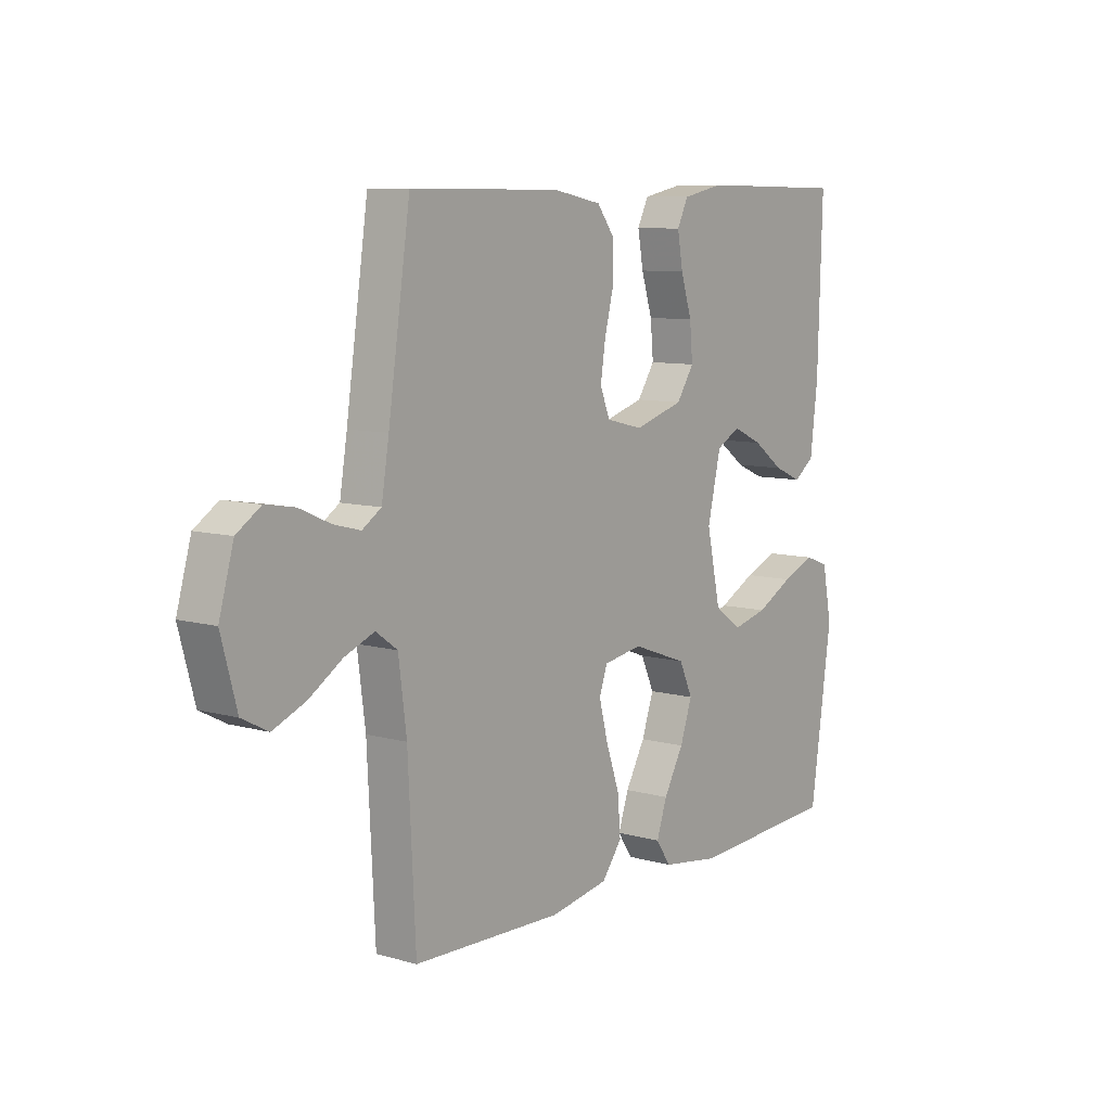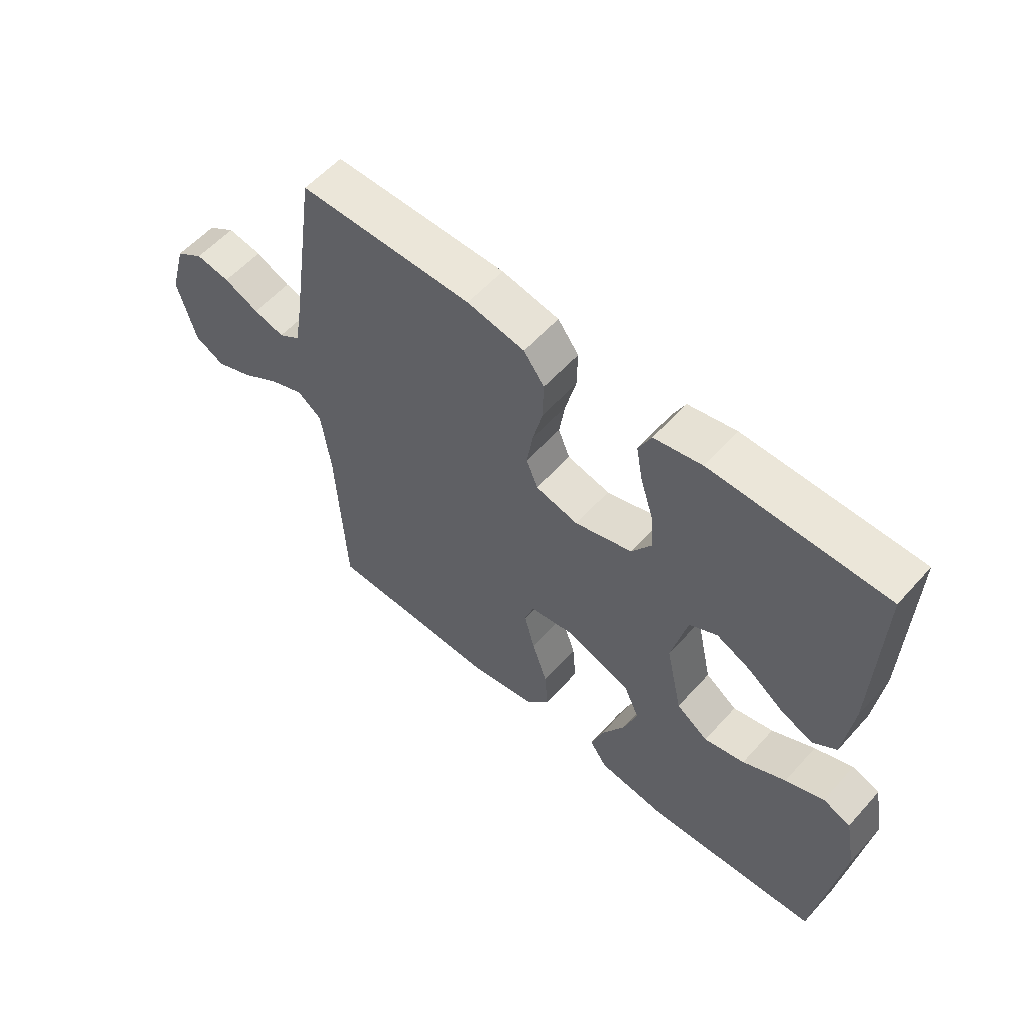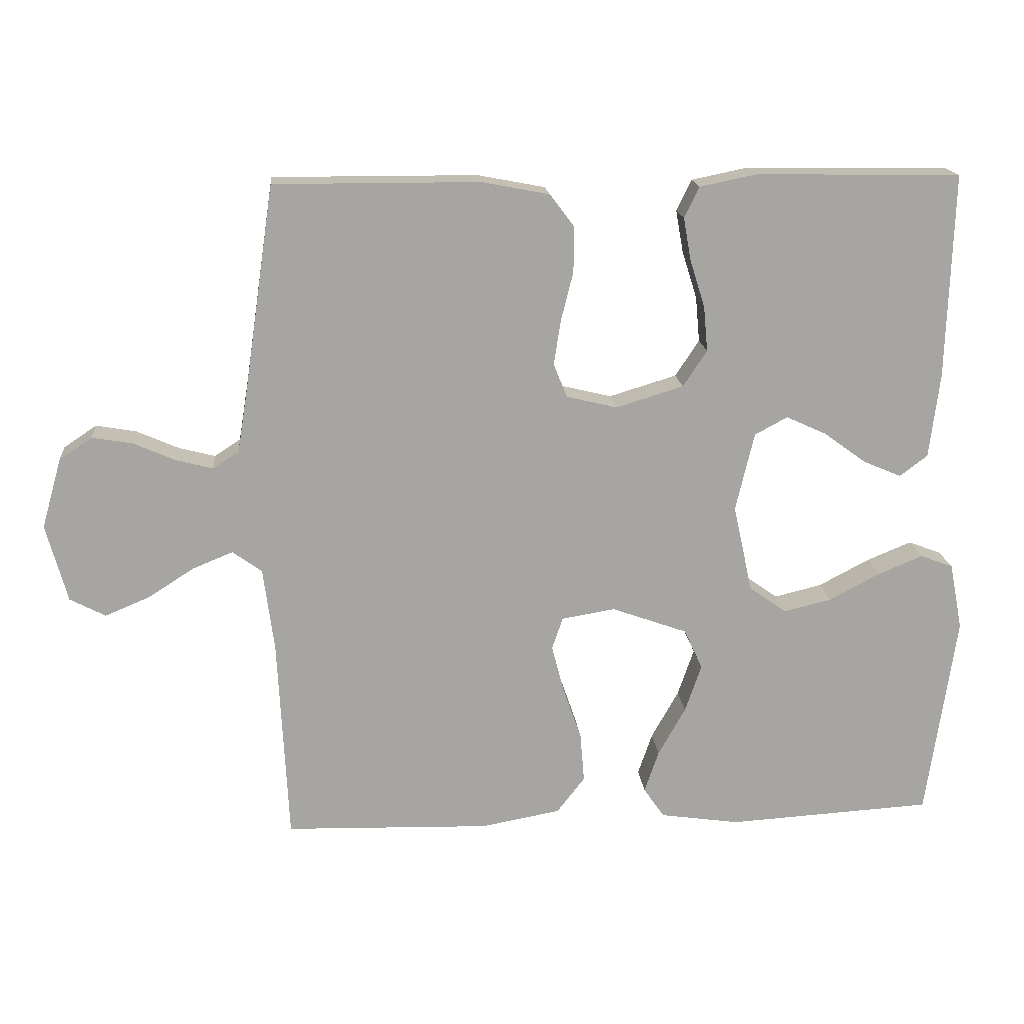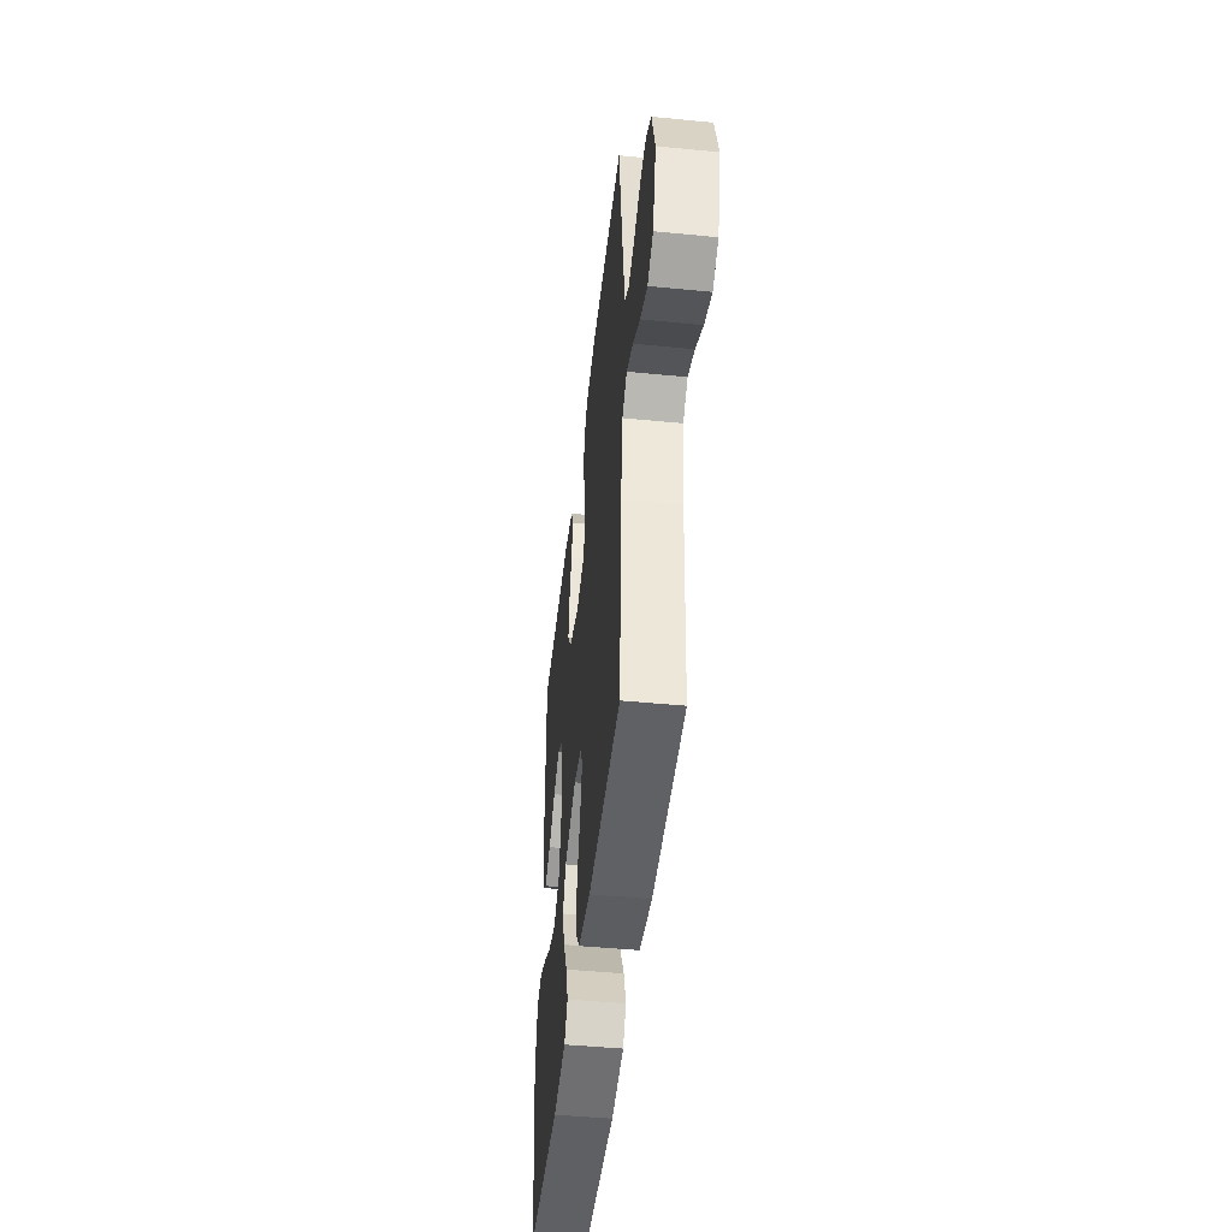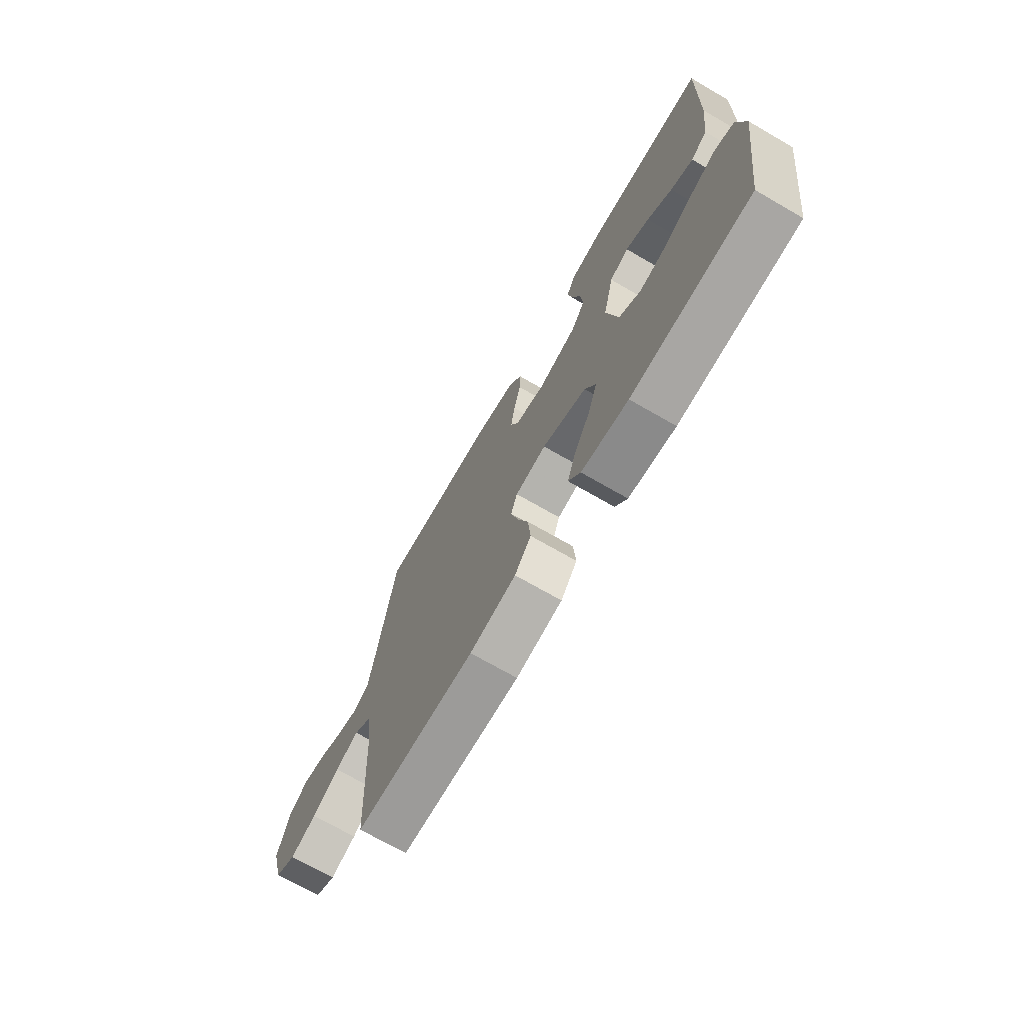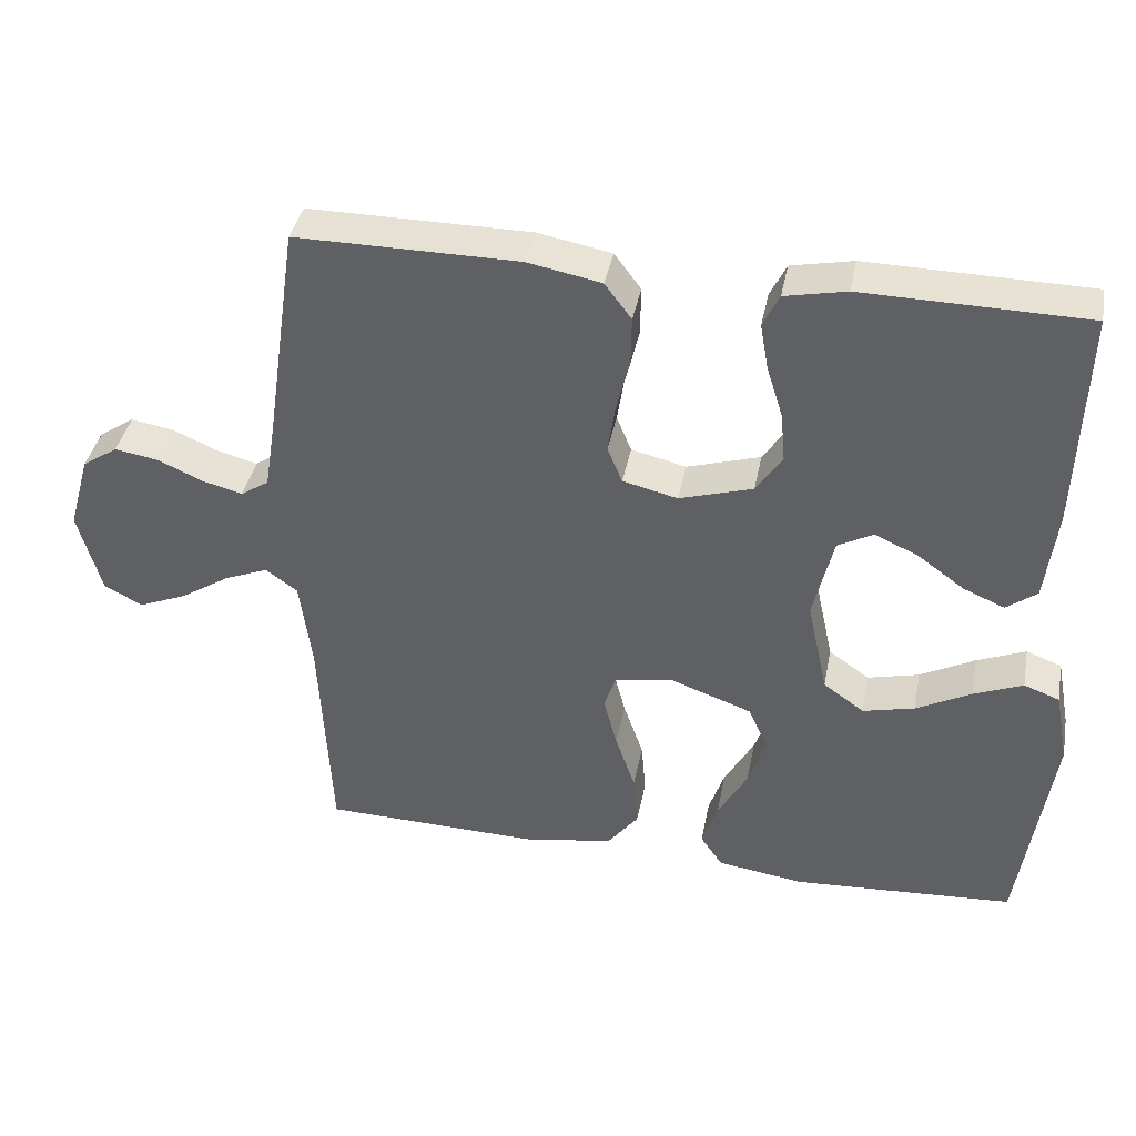
<metadata>
{"format":"obj","ext":"obj","renderer":"f3d","projection":"perspective","resolution":1024,"background":"white","views":[{"elev":8.8,"azim":127.0,"up":"+Z"},{"elev":57.3,"azim":-138.6,"up":"+Z"},{"elev":16.8,"azim":174.8,"up":"+Z"},{"elev":-46.4,"azim":83.6,"up":"+Z"},{"elev":-71.2,"azim":-120.0,"up":"+Z"},{"elev":39.2,"azim":-169.1,"up":"+Z"}]}
</metadata>
<code>
v -0.5 0.07 -0.5
v -0.543 0.07 -0.2
v -0.524 0.07 -0.102
v -0.476 0.07 -0.084
v -0.41 0.07 -0.111
v -0.336 0.07 -0.15
v -0.266 0.07 -0.167
v -0.211 0.07 -0.128
v -0.183 0.07 0
v -0.21 0.07 0.115
v -0.258 0.07 0.141
v -0.317 0.07 0.114
v -0.379 0.07 0.069
v -0.435 0.07 0.045
v -0.476 0.07 0.076
v -0.491 0.07 0.2
v -0.5 0.07 0.5
v -0.2 0.07 0.505
v -0.117 0.07 0.488
v -0.095 0.07 0.443
v -0.106 0.07 0.381
v -0.128 0.07 0.311
v -0.134 0.07 0.245
v -0.099 0.07 0.192
v 0 0.07 0.162
v 0.074 0.07 0.18
v 0.094 0.07 0.229
v 0.084 0.07 0.294
v 0.066 0.07 0.366
v 0.065 0.07 0.432
v 0.101 0.07 0.48
v 0.2 0.07 0.499
v 0.5 0.07 0.5
v 0.544 0.07 0.2
v 0.559 0.07 0.108
v 0.597 0.07 0.083
v 0.651 0.07 0.097
v 0.712 0.07 0.124
v 0.771 0.07 0.134
v 0.819 0.07 0.102
v 0.848 0.07 0
v 0.817 0.07 -0.114
v 0.765 0.07 -0.141
v 0.7 0.07 -0.114
v 0.633 0.07 -0.071
v 0.574 0.07 -0.047
v 0.531 0.07 -0.078
v 0.515 0.07 -0.2
v 0.5 0.07 -0.5
v 0.2 0.07 -0.508
v 0.084 0.07 -0.487
v 0.043 0.07 -0.434
v 0.049 0.07 -0.362
v 0.076 0.07 -0.284
v 0.094 0.07 -0.215
v 0.078 0.07 -0.168
v 0 0.07 -0.155
v -0.111 0.07 -0.195
v -0.138 0.07 -0.254
v -0.114 0.07 -0.324
v -0.074 0.07 -0.395
v -0.053 0.07 -0.457
v -0.083 0.07 -0.501
v -0.2 0.07 -0.518
v -0.5 0 -0.5
v -0.543 0 -0.2
v -0.524 0 -0.102
v -0.476 0 -0.084
v -0.41 0 -0.111
v -0.336 0 -0.15
v -0.266 0 -0.167
v -0.211 0 -0.128
v -0.183 0 0
v -0.21 0 0.115
v -0.258 0 0.141
v -0.317 0 0.114
v -0.379 0 0.069
v -0.435 0 0.045
v -0.476 0 0.076
v -0.491 0 0.2
v -0.5 0 0.5
v -0.2 0 0.505
v -0.117 0 0.488
v -0.095 0 0.443
v -0.106 0 0.381
v -0.128 0 0.311
v -0.134 0 0.245
v -0.099 0 0.192
v 0 0 0.162
v 0.074 0 0.18
v 0.094 0 0.229
v 0.084 0 0.294
v 0.066 0 0.366
v 0.065 0 0.432
v 0.101 0 0.48
v 0.2 0 0.499
v 0.5 0 0.5
v 0.544 0 0.2
v 0.559 0 0.108
v 0.597 0 0.083
v 0.651 0 0.097
v 0.712 0 0.124
v 0.771 0 0.134
v 0.819 0 0.102
v 0.848 0 0
v 0.817 0 -0.114
v 0.765 0 -0.141
v 0.7 0 -0.114
v 0.633 0 -0.071
v 0.574 0 -0.047
v 0.531 0 -0.078
v 0.515 0 -0.2
v 0.5 0 -0.5
v 0.2 0 -0.508
v 0.084 0 -0.487
v 0.043 0 -0.434
v 0.049 0 -0.362
v 0.076 0 -0.284
v 0.094 0 -0.215
v 0.078 0 -0.168
v 0 0 -0.155
v -0.111 0 -0.195
v -0.138 0 -0.254
v -0.114 0 -0.324
v -0.074 0 -0.395
v -0.053 0 -0.457
v -0.083 0 -0.501
v -0.2 0 -0.518
f 60 61 62 63
f 59 60 63 64
f 51 52 53 54
f 51 54 55
f 48 49 50 51
f 47 48 51 55
f 46 47 55 56
f 42 43 44 45
f 42 45 46
f 41 42 46
f 40 41 46
f 37 38 39 40
f 36 37 40 46
f 35 36 46 56
f 31 32 33 34
f 28 29 30 31
f 27 28 31 34
f 26 27 34 35
f 19 20 21 22
f 19 22 23
f 18 19 23
f 17 18 23
f 16 17 23 24
f 12 13 14 15
f 11 12 15 16
f 3 4 5 6
f 1 2 3 6
f 59 64 1 6
f 26 35 56 57
f 25 26 57 58
f 11 16 24 25
f 10 11 25
f 9 10 25 58
f 8 9 58 59
f 59 6 7
f 7 8 59
f 127 126 125 124
f 128 127 124 123
f 118 117 116 115
f 119 118 115
f 115 114 113 112
f 119 115 112 111
f 120 119 111 110
f 109 108 107 106
f 110 109 106
f 110 106 105
f 110 105 104
f 104 103 102 101
f 110 104 101 100
f 120 110 100 99
f 98 97 96 95
f 95 94 93 92
f 98 95 92 91
f 99 98 91 90
f 86 85 84 83
f 87 86 83
f 87 83 82
f 87 82 81
f 88 87 81 80
f 79 78 77 76
f 80 79 76 75
f 70 69 68 67
f 70 67 66 65
f 70 65 128 123
f 121 120 99 90
f 122 121 90 89
f 89 88 80 75
f 89 75 74
f 122 89 74 73
f 123 122 73 72
f 71 70 123
f 123 72 71
f 1 65 66 2
f 2 66 67 3
f 3 67 68 4
f 4 68 69 5
f 5 69 70 6
f 6 70 71 7
f 7 71 72 8
f 8 72 73 9
f 9 73 74 10
f 10 74 75 11
f 11 75 76 12
f 12 76 77 13
f 13 77 78 14
f 14 78 79 15
f 15 79 80 16
f 16 80 81 17
f 17 81 82 18
f 18 82 83 19
f 19 83 84 20
f 20 84 85 21
f 21 85 86 22
f 22 86 87 23
f 23 87 88 24
f 24 88 89 25
f 25 89 90 26
f 26 90 91 27
f 27 91 92 28
f 28 92 93 29
f 29 93 94 30
f 30 94 95 31
f 31 95 96 32
f 32 96 97 33
f 33 97 98 34
f 34 98 99 35
f 35 99 100 36
f 36 100 101 37
f 37 101 102 38
f 38 102 103 39
f 39 103 104 40
f 40 104 105 41
f 41 105 106 42
f 42 106 107 43
f 43 107 108 44
f 44 108 109 45
f 45 109 110 46
f 46 110 111 47
f 47 111 112 48
f 48 112 113 49
f 49 113 114 50
f 50 114 115 51
f 51 115 116 52
f 52 116 117 53
f 53 117 118 54
f 54 118 119 55
f 55 119 120 56
f 56 120 121 57
f 57 121 122 58
f 58 122 123 59
f 59 123 124 60
f 60 124 125 61
f 61 125 126 62
f 62 126 127 63
f 63 127 128 64
f 64 128 65 1

</code>
